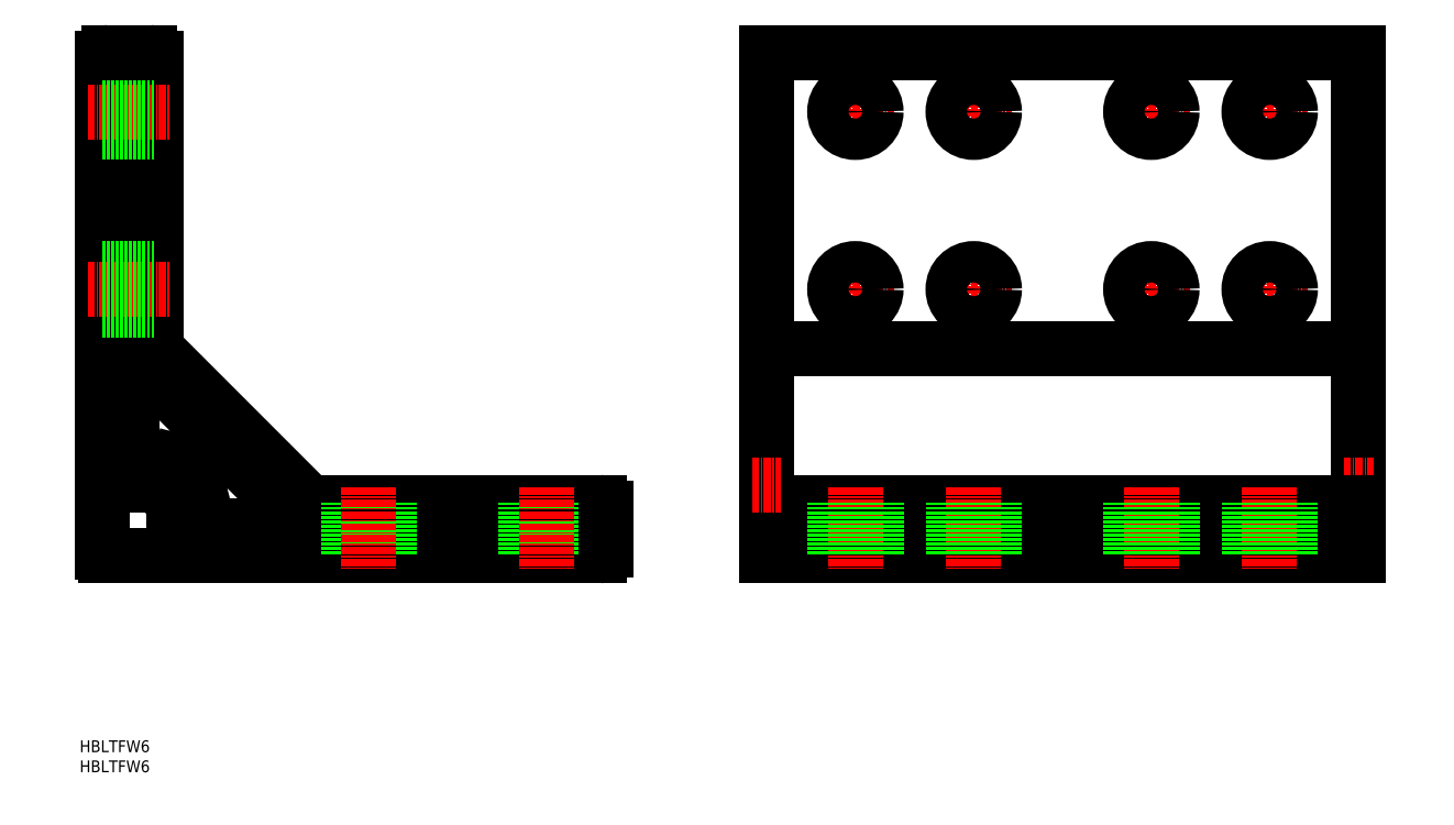
<metadata>
{"format":"dxf","ext":"dxf","renderer":"ezdxf+matplotlib","layout":"modelspace","background":"white","min_lineweight":24,"dpi":150}
</metadata>
<code>
0
SECTION
2
ENTITIES
0
TEXT
8
0
10
1.74
20
2.955e-08
30
0
40
2
1
HBLTFW6
0
TEXT
8
0
10
1.74
20
3.392
30
0
40
2
1
HBLTFW6
0
LINE
8
0
10
14.59
20
120.6
30
0
11
14.59
21
71.99
31
0
0
LINE
8
0
10
5.592
20
120.6
30
0
11
5.592
21
37.13
31
0
0
ARC
8
0
10
17.59
20
48.58
30
0
40
4.5
50
82.18
51
174.3
0
LINE
8
0
10
14.01
20
67.22
30
0
11
36.23
21
44.99
31
0
0
LINE
8
0
10
14.88
20
71.29
30
0
11
40.3
21
45.87
31
0
0
LINE
8
CENTER
10
13.49
20
48.58
30
0
11
21.69
21
48.58
31
0
0
LINE
8
0
10
6.144
20
36.58
30
0
11
89.59
21
36.58
31
0
0
LINE
8
0
10
10.59
20
49.58
30
0
11
10.59
21
65.8
31
0
0
ARC
8
0
10
6.892
20
37.88
30
0
40
1.5
50
209.9
51
240.1
0
ARC
8
0
10
11.59
20
49.58
30
0
40
1
50
180
51
270
0
ARC
8
0
10
12.62
20
49.08
30
0
40
0.5
50
270
51
354.3
0
LINE
8
0
10
12.62
20
48.58
30
0
11
11.59
21
48.58
31
0
0
ARC
8
0
10
12.59
20
65.8
30
0
40
2
50
45
51
180
0
ARC
8
0
10
15.59
20
71.99
30
0
40
1
50
180
51
225
0
LINE
8
0
10
41.01
20
45.58
30
0
11
89.59
21
45.58
31
0
0
LINE
8
CENTER
10
17.59
20
52.68
30
0
11
17.59
21
44.48
31
0
0
LINE
8
0
10
18.59
20
41.58
30
0
11
34.81
21
41.58
31
0
0
LINE
8
0
10
17.59
20
43.61
30
0
11
17.59
21
42.58
31
0
0
ARC
8
0
10
18.59
20
42.58
30
0
40
1
50
180
51
270
0
ARC
8
0
10
17.59
20
48.58
30
0
40
4.5
50
275.7
51
7.819
0
ARC
8
0
10
18.09
20
43.61
30
0
40
0.5
50
95.74
51
180
0
LINE
8
0
10
20.06
20
49.24
30
0
11
21.43
21
49.61
31
0
0
ARC
8
0
10
18.14
20
52.54
30
0
40
0.5
50
345
51
82.18
0
LINE
8
0
10
18.25
20
51.05
30
0
11
18.62
21
52.41
31
0
0
ARC
8
0
10
21.55
20
49.12
30
0
40
0.5
50
7.819
51
105
0
ARC
8
0
10
34.81
20
43.58
30
0
40
2
50
270
51
45
0
ARC
8
0
10
41.01
20
46.58
30
0
40
1
50
225
51
270
0
LINE
8
0
10
47.09
20
45.58
30
0
11
47.09
21
36.58
31
0
0
LINE
8
0
10
54.09
20
45.58
30
0
11
54.09
21
36.58
31
0
0
LINE
8
CENTER
10
50.59
20
48.08
30
0
11
50.59
21
34.08
31
0
0
LINE
8
0
10
84.09
20
45.58
30
0
11
84.09
21
36.58
31
0
0
LINE
8
0
10
77.09
20
45.58
30
0
11
77.09
21
36.58
31
0
0
LINE
8
CENTER
10
80.59
20
48.08
30
0
11
80.59
21
34.08
31
0
0
LINE
8
0
10
90.59
20
44.58
30
0
11
90.59
21
37.58
31
0
0
ARC
8
0
10
89.59
20
37.58
30
0
40
1
50
270
51
0
0
ARC
8
0
10
89.59
20
44.58
30
0
40
1
50
0
51
90
0
LINE
8
CENTER
10
3.092
20
111.6
30
0
11
17.09
21
111.6
31
0
0
LINE
8
CENTER
10
3.092
20
81.58
30
0
11
17.09
21
81.58
31
0
0
LINE
8
0
10
5.592
20
115.1
30
0
11
14.59
21
115.1
31
0
0
LINE
8
0
10
5.592
20
108.1
30
0
11
14.59
21
108.1
31
0
0
LINE
8
0
10
6.592
20
121.6
30
0
11
13.59
21
121.6
31
0
0
ARC
8
0
10
6.592
20
120.6
30
0
40
1
50
90
51
180
0
ARC
8
0
10
13.59
20
120.6
30
0
40
1
50
0
51
90
0
LINE
8
CENTER
10
132.8
20
88.08
30
0
11
132.8
21
75.08
31
0
0
LINE
8
CENTER
10
152.8
20
88.08
30
0
11
152.8
21
75.08
31
0
0
LINE
8
CENTER
10
182.8
20
88.08
30
0
11
182.8
21
75.08
31
0
0
LINE
8
0
10
217.8
20
121.6
30
0
11
217.8
21
36.58
31
0
0
LINE
8
0
10
117.8
20
121.6
30
0
11
117.8
21
36.58
31
0
0
LINE
8
CENTER
10
215.3
20
48.58
30
0
11
220.3
21
48.58
31
0
0
LINE
8
0
10
117.8
20
71.58
30
0
11
217.8
21
71.58
31
0
0
LINE
8
0
10
117.8
20
45.58
30
0
11
217.8
21
45.58
31
0
0
LINE
8
0
10
117.8
20
36.58
30
0
11
217.8
21
36.58
31
0
0
LINE
8
CENTER
10
132.8
20
48.08
30
0
11
132.8
21
34.08
31
0
0
LINE
8
CENTER
10
115.3
20
48.58
30
0
11
120.3
21
48.58
31
0
0
LINE
8
0
10
136.3
20
45.58
30
0
11
136.3
21
36.58
31
0
0
LINE
8
0
10
129.3
20
45.58
30
0
11
129.3
21
36.58
31
0
0
LINE
8
CENTER
10
152.8
20
48.08
30
0
11
152.8
21
34.08
31
0
0
LINE
8
CENTER
10
182.8
20
48.08
30
0
11
182.8
21
34.08
31
0
0
LINE
8
CENTER
10
176.3
20
81.58
30
0
11
189.3
21
81.58
31
0
0
LINE
8
CENTER
10
176.3
20
111.6
30
0
11
189.3
21
111.6
31
0
0
LINE
8
0
10
117.8
20
121.6
30
0
11
217.8
21
121.6
31
0
0
LINE
8
CENTER
10
126.3
20
81.58
30
0
11
139.3
21
81.58
31
0
0
LINE
8
CENTER
10
126.3
20
111.6
30
0
11
139.3
21
111.6
31
0
0
CIRCLE
8
0
10
132.8
20
81.58
30
0
40
3.5
0
LINE
8
CENTER
10
132.8
20
118.1
30
0
11
132.8
21
105.1
31
0
0
CIRCLE
8
0
10
132.8
20
111.6
30
0
40
3.5
0
LINE
8
CENTER
10
146.3
20
81.58
30
0
11
159.3
21
81.58
31
0
0
LINE
8
CENTER
10
146.3
20
111.6
30
0
11
159.3
21
111.6
31
0
0
CIRCLE
8
0
10
152.8
20
81.58
30
0
40
3.5
0
LINE
8
CENTER
10
152.8
20
118.1
30
0
11
152.8
21
105.1
31
0
0
CIRCLE
8
0
10
152.8
20
111.6
30
0
40
3.5
0
CIRCLE
8
0
10
182.8
20
81.58
30
0
40
3.5
0
LINE
8
CENTER
10
182.8
20
118.1
30
0
11
182.8
21
105.1
31
0
0
CIRCLE
8
0
10
182.8
20
111.6
30
0
40
3.5
0
LINE
8
CENTER
10
202.8
20
88.08
30
0
11
202.8
21
75.08
31
0
0
LINE
8
CENTER
10
202.8
20
48.08
30
0
11
202.8
21
34.08
31
0
0
LINE
8
CENTER
10
196.3
20
81.58
30
0
11
209.3
21
81.58
31
0
0
LINE
8
CENTER
10
196.3
20
111.6
30
0
11
209.3
21
111.6
31
0
0
CIRCLE
8
0
10
202.8
20
81.58
30
0
40
3.5
0
LINE
8
CENTER
10
202.8
20
118.1
30
0
11
202.8
21
105.1
31
0
0
CIRCLE
8
0
10
202.8
20
111.6
30
0
40
3.5
0
LINE
8
0
10
5.592
20
85.08
30
0
11
14.59
21
85.08
31
0
0
LINE
8
0
10
5.592
20
78.08
30
0
11
14.59
21
78.08
31
0
0
LINE
8
0
10
156.3
20
45.58
30
0
11
156.3
21
36.58
31
0
0
LINE
8
0
10
149.3
20
45.58
30
0
11
149.3
21
36.58
31
0
0
LINE
8
0
10
186.3
20
45.58
30
0
11
186.3
21
36.58
31
0
0
LINE
8
0
10
179.3
20
45.58
30
0
11
179.3
21
36.58
31
0
0
LINE
8
0
10
206.3
20
45.58
30
0
11
206.3
21
36.58
31
0
0
LINE
8
0
10
199.3
20
45.58
30
0
11
199.3
21
36.58
31
0
0
ARC
8
0
10
17.59
20
48.58
30
0
40
2.1
50
86.09
51
3.912
0
ARC
8
0
10
20.19
20
48.76
30
0
40
0.5
50
105
51
183.9
0
ARC
8
0
10
17.77
20
51.17
30
0
40
0.5
50
266.1
51
345
0
ENDSEC
0
EOF

</code>
